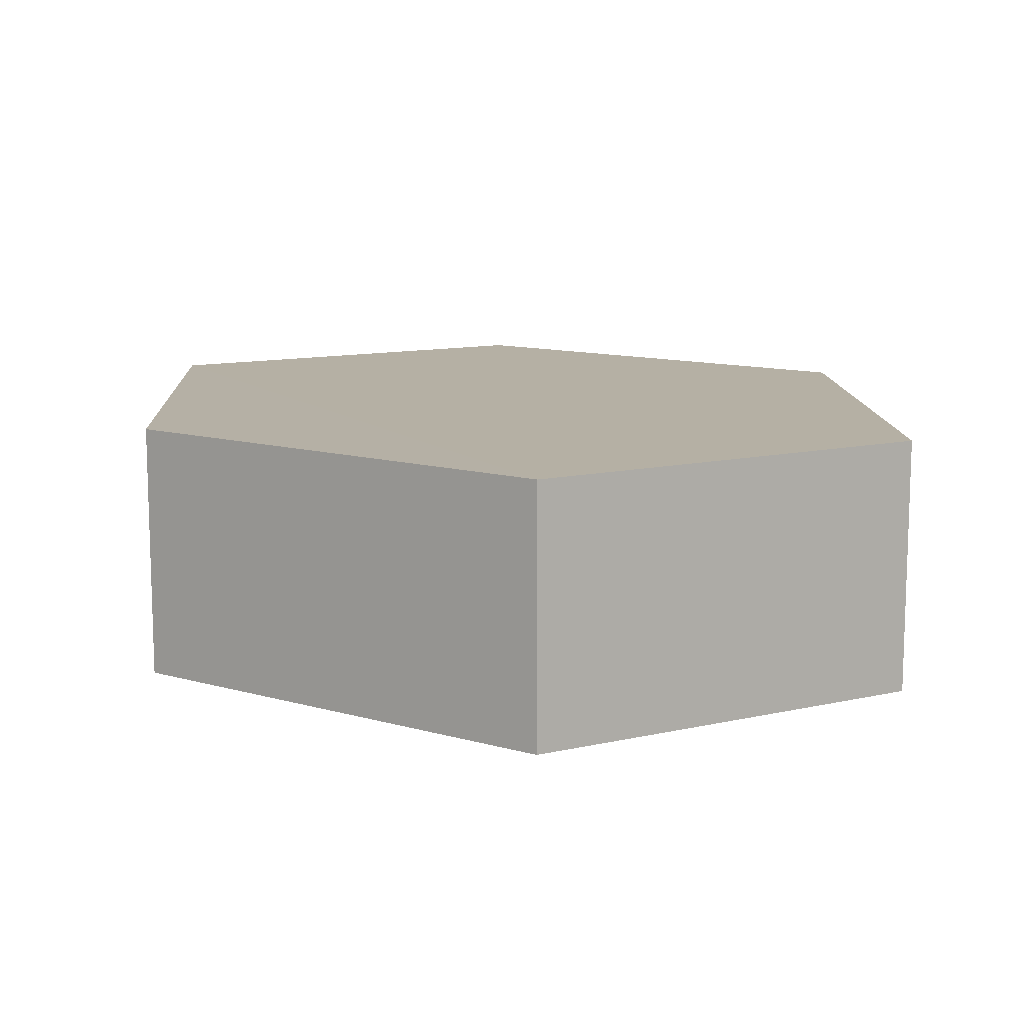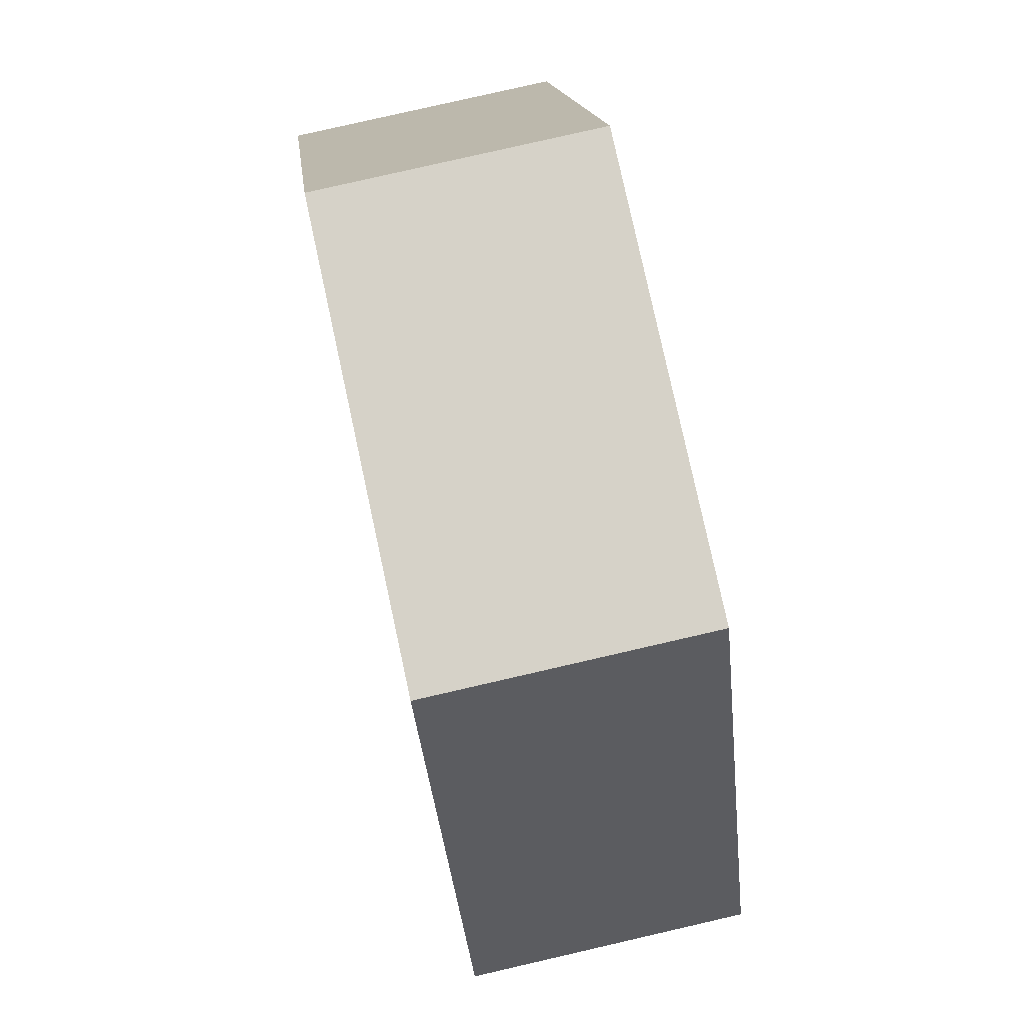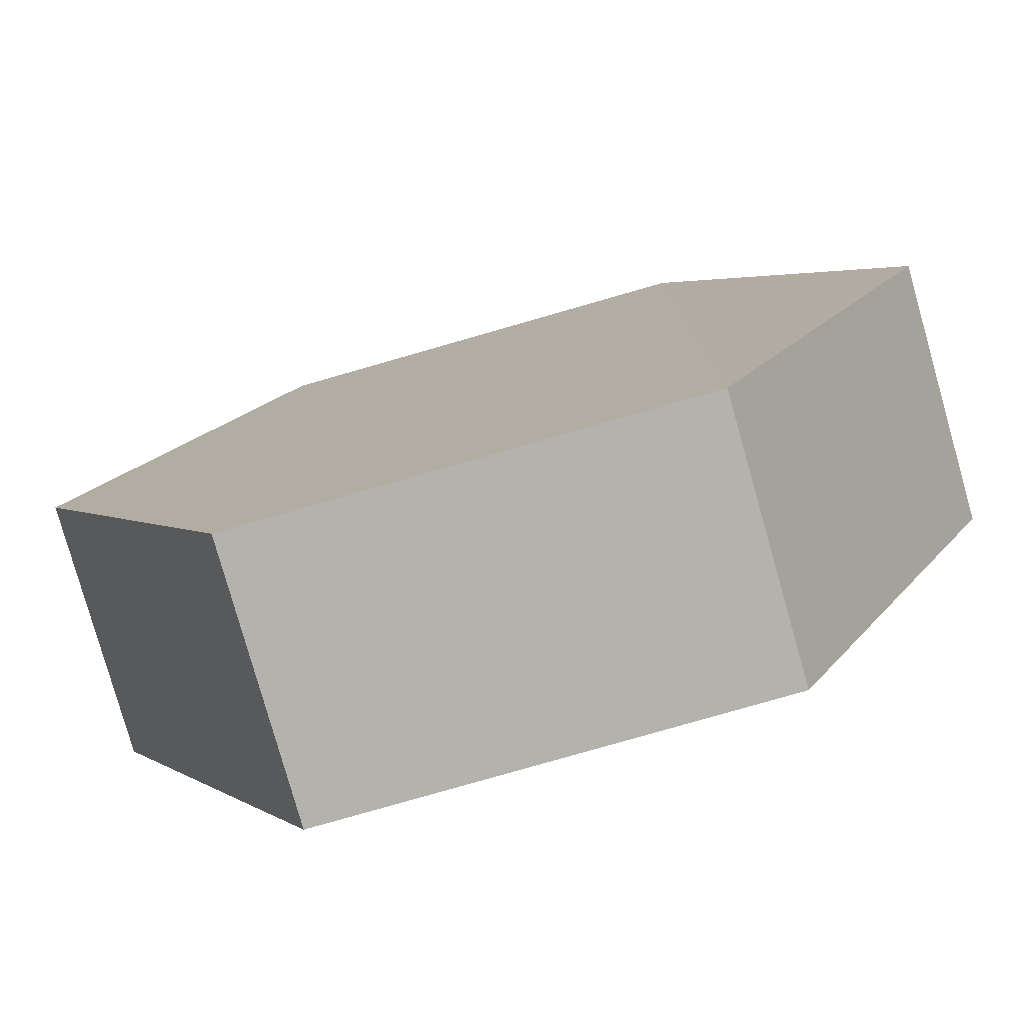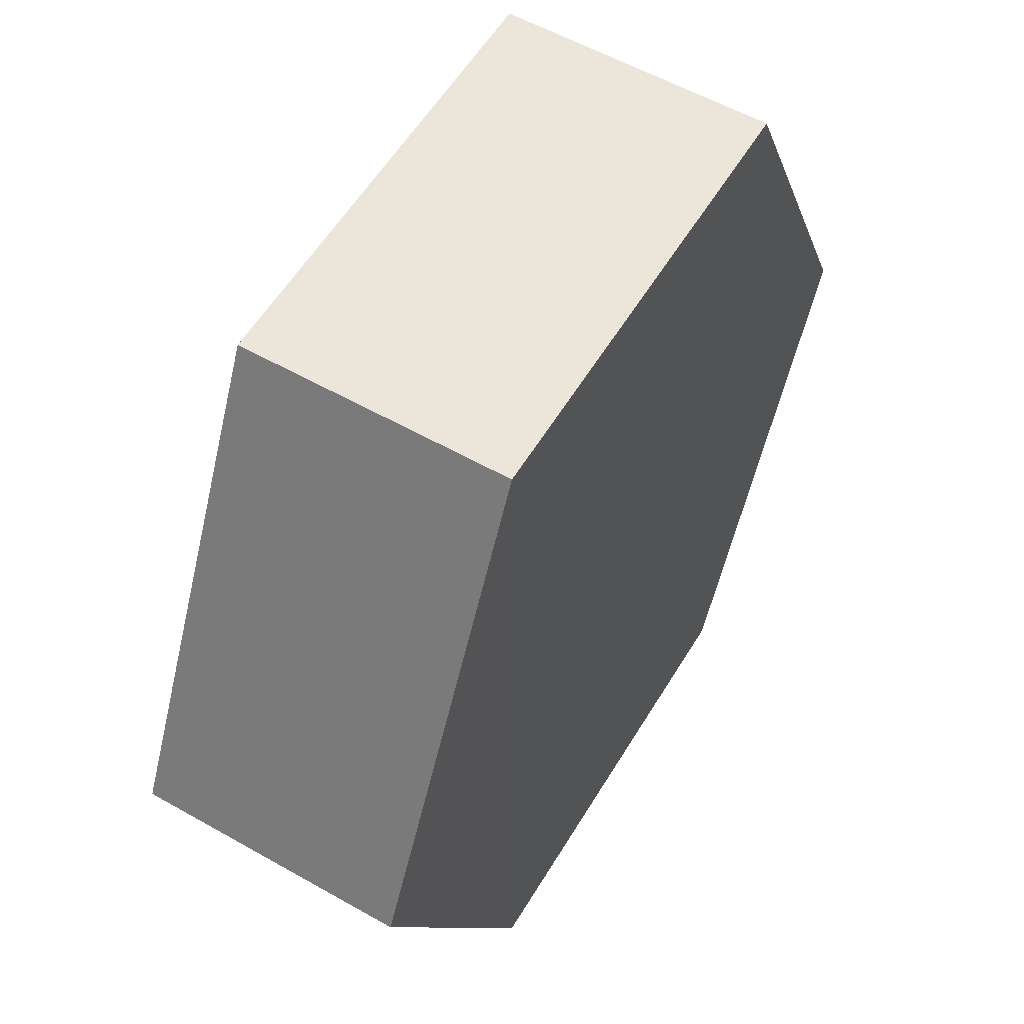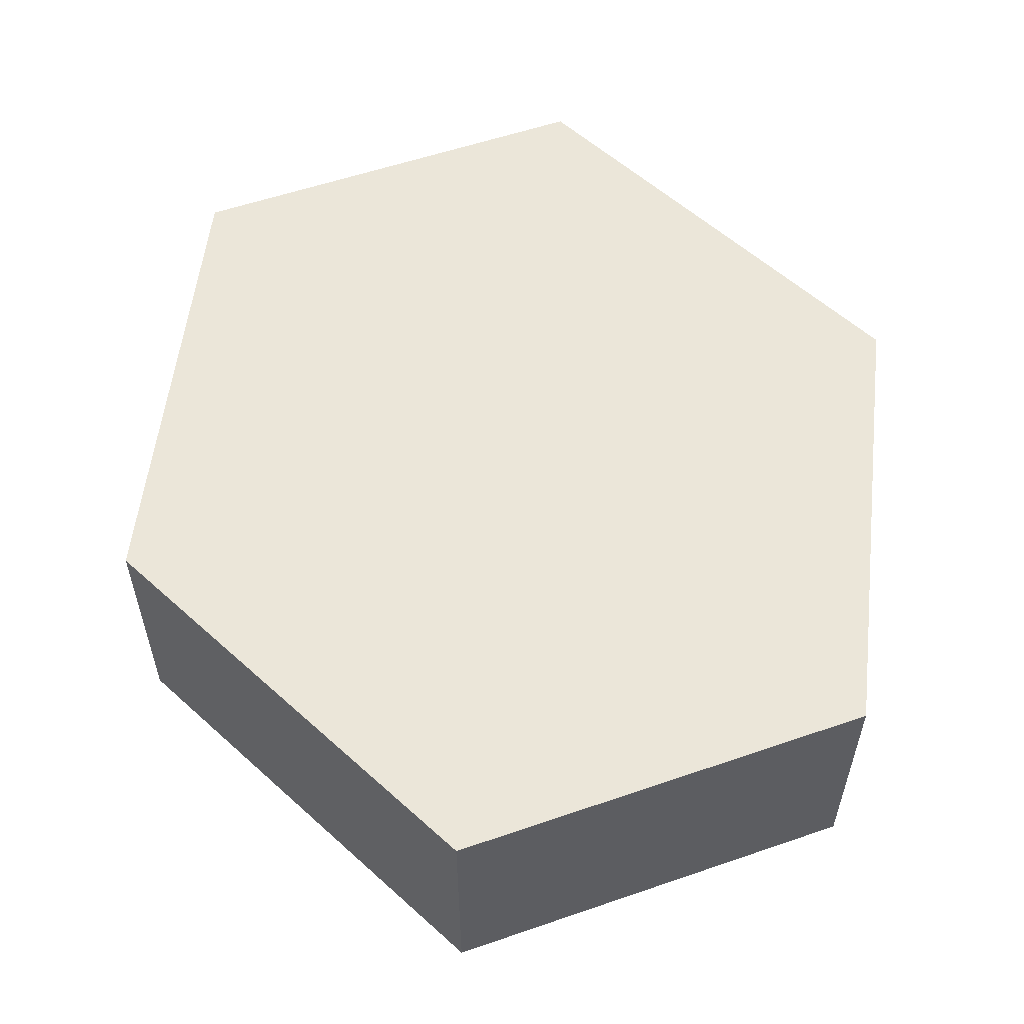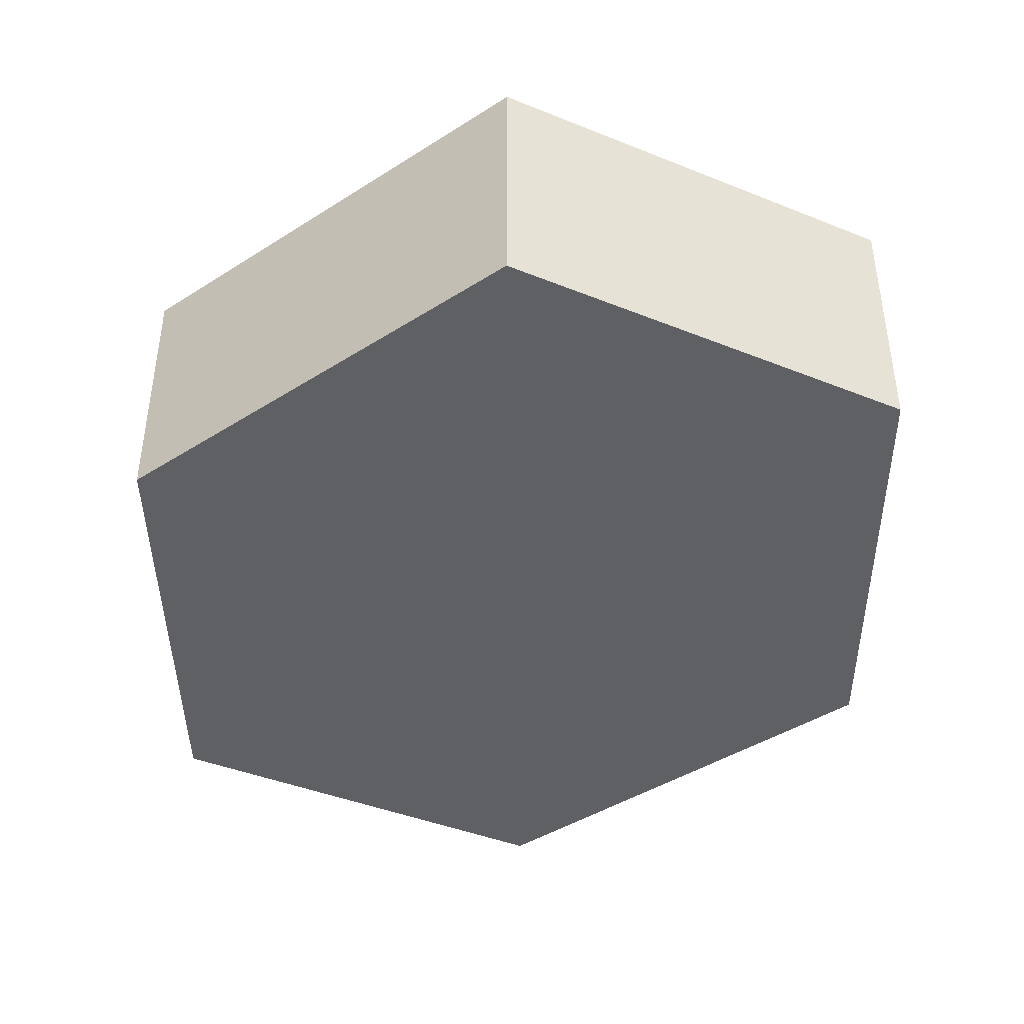
<metadata>
{"format":"obj","ext":"obj","renderer":"f3d","projection":"perspective","resolution":1024,"background":"white","views":[{"elev":11.7,"azim":151.0,"up":"+Z"},{"elev":78.2,"azim":-102.2,"up":"+Y"},{"elev":-79.2,"azim":15.9,"up":"+Y"},{"elev":56.8,"azim":120.4,"up":"+Y"},{"elev":56.4,"azim":-19.9,"up":"+Z"},{"elev":-42.4,"azim":-26.0,"up":"+Z"}]}
</metadata>
<code>
o 7503
v 2241 1886 17.22
v 2241 1886 17.21
v 2241 1886 17.21
v 2241 1886 17.21
v 2241 1886 17.21
v 2241 1886 17.21
v 2241 1886 17.22
v 2241 1886 17.22
v 2241 1886 17.22
v 2241 1886 17.22
v 2241 1886 17.22
v 2241 1886 17.21
v 2241 1886 17.21
v 2241 1886 17.22
v 2241 1886 17.21
v 2241 1886 17.22
v 2241 1886 17.21
v 2241 1886 17.21
v 2241 1886 17.21
v 2241 1886 17.21
v 2241 1886 17.22
v 2241 1886 17.21
v 2241 1886 17.21
v 2241 1886 17.22
v 2241 1886 17.21
v 2241 1886 17.22
v 2241 1886 17.22
v 2241 1886 17.22
v 2241 1886 17.21
v 2241 1886 17.22
v 2241 1886 17.22
v 2241 1886 17.22
f 1 2 3
f 4 3 2
f 5 2 6
f 7 4 8
f 8 9 10
f 11 12 7
f 13 9 14
f 15 13 5
f 15 16 17
f 17 1 18
f 18 19 20
f 21 19 22
f 23 21 5
f 11 21 24
f 25 26 23
f 27 13 24
f 28 29 27
f 24 30 31
f 4 30 32
f 1 32 30

</code>
